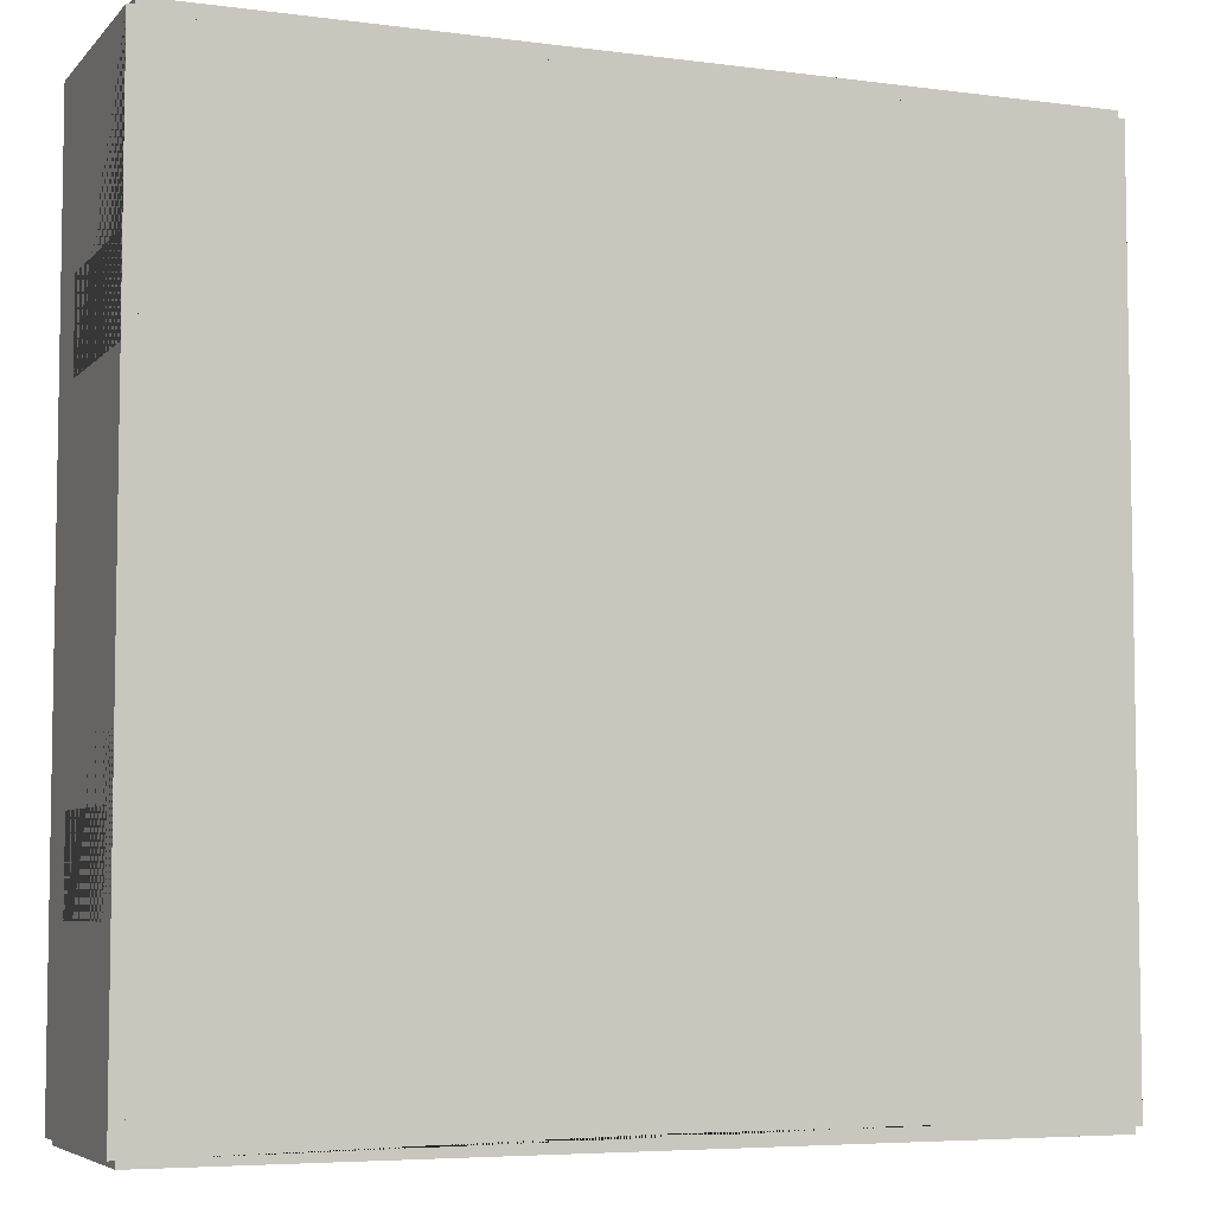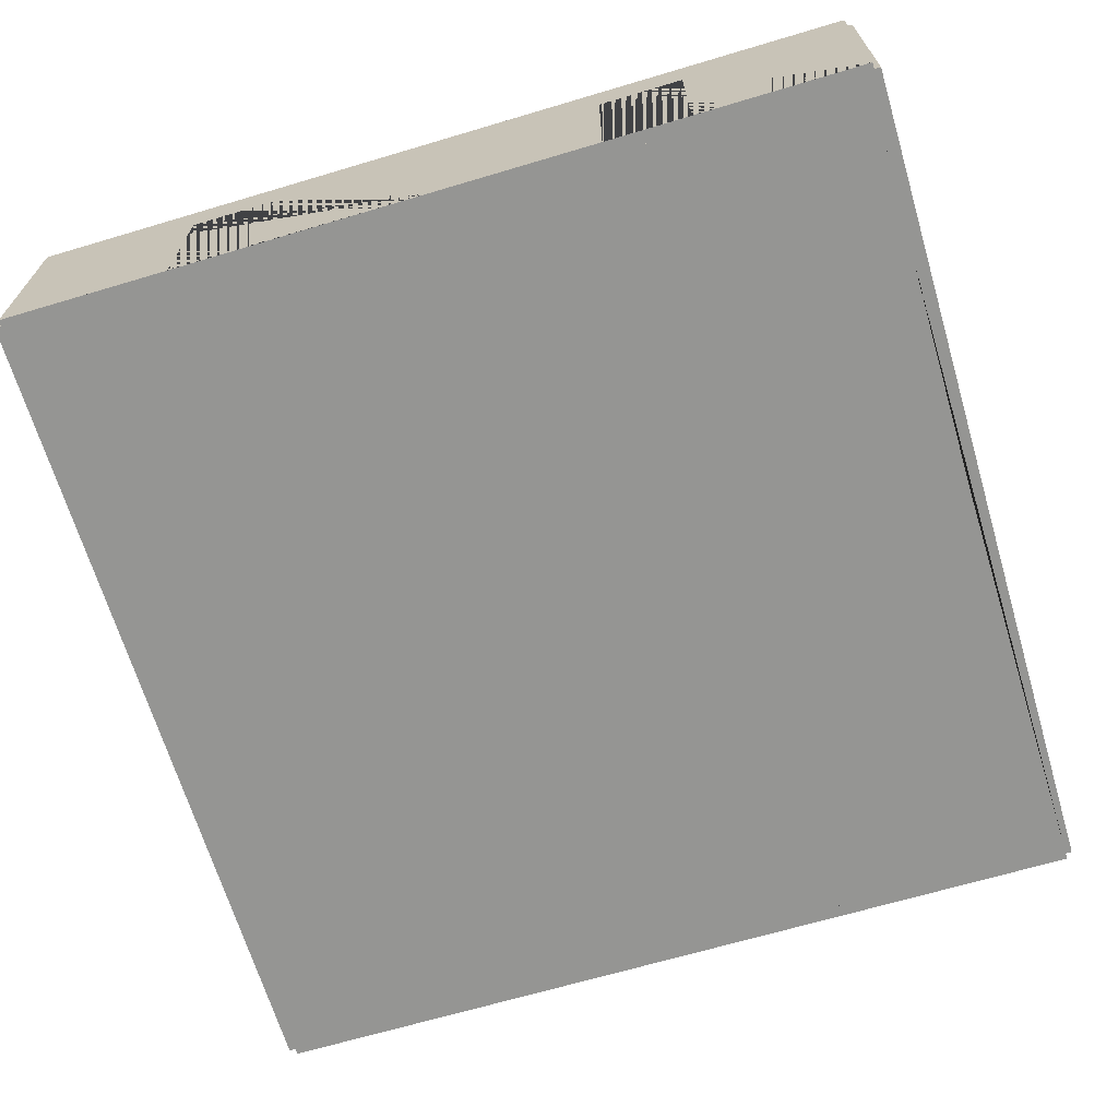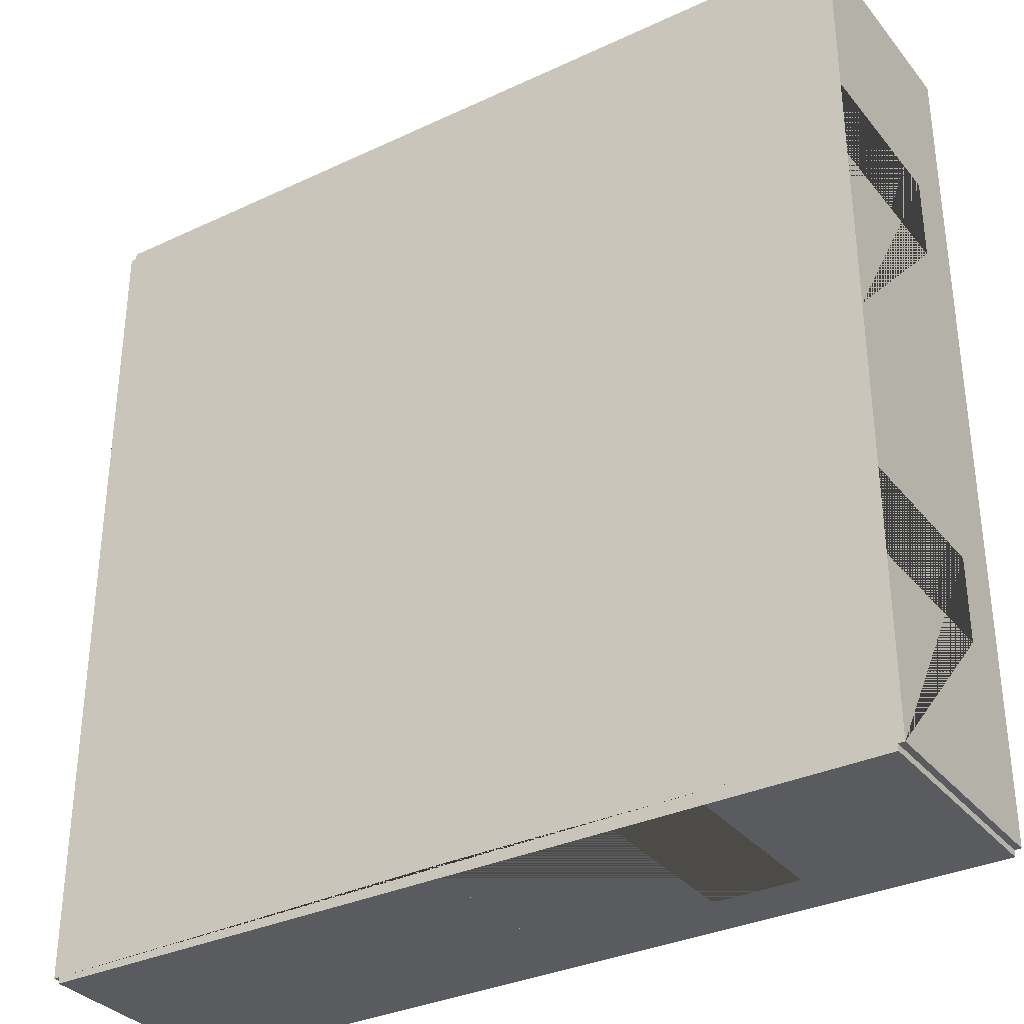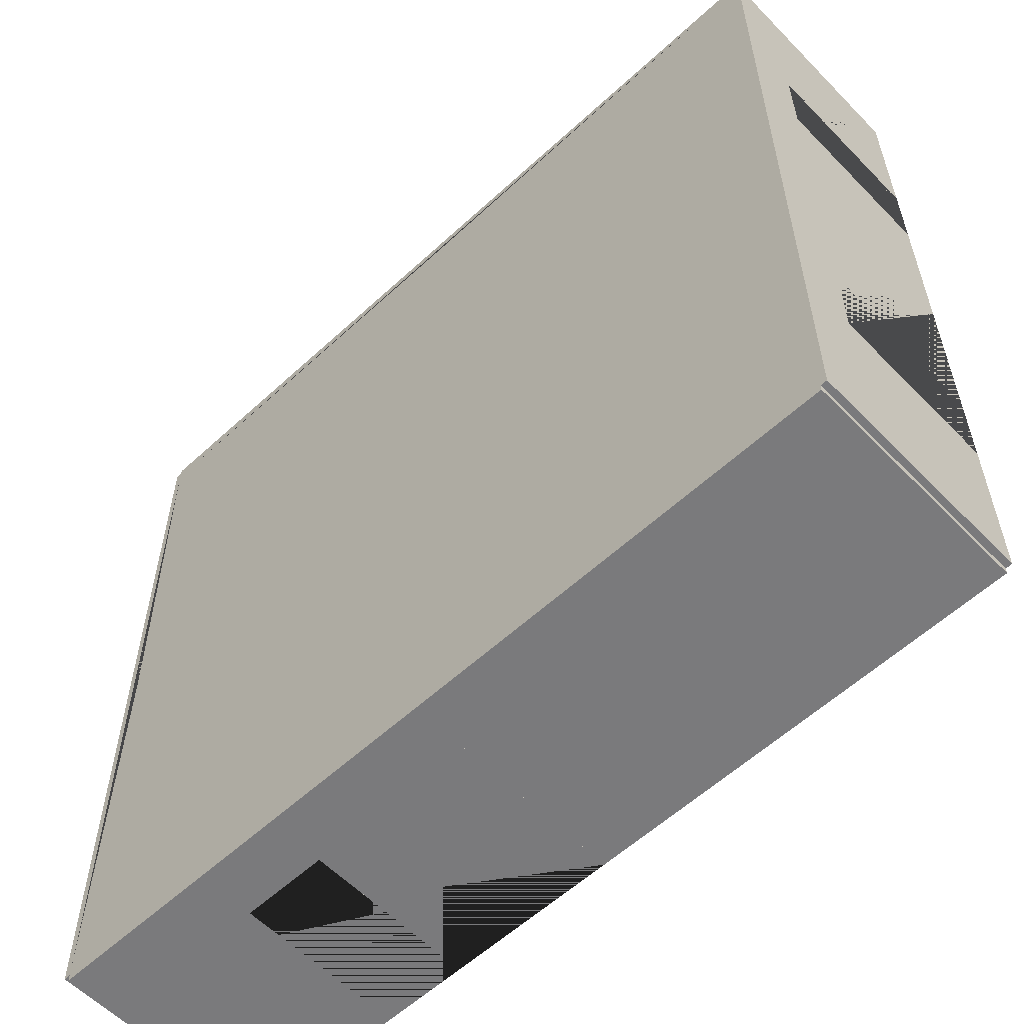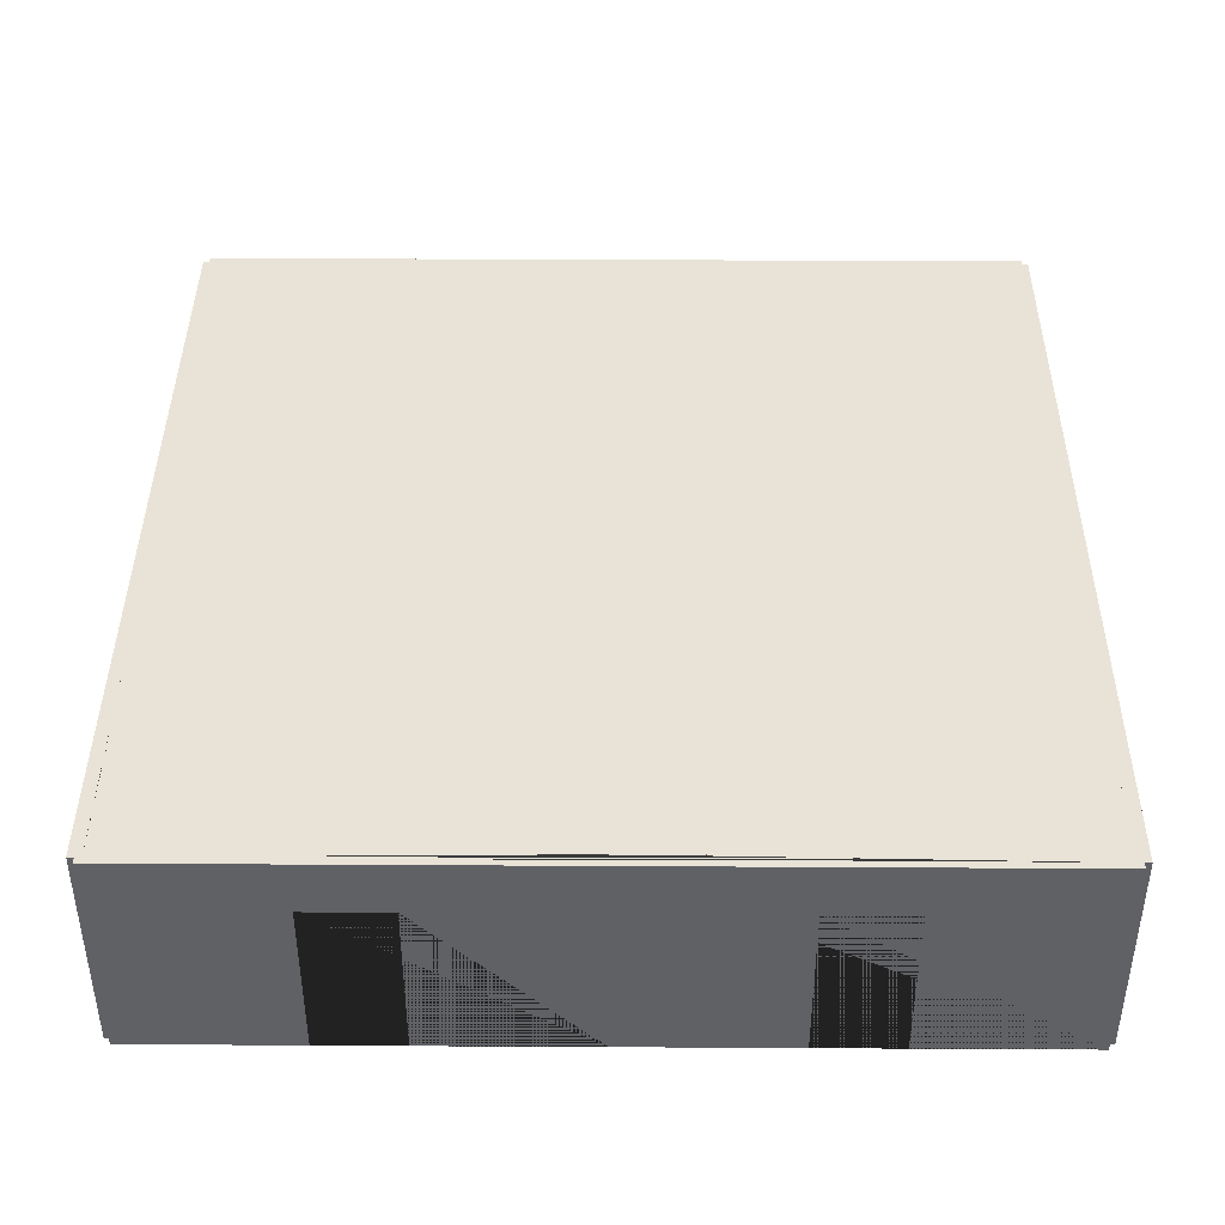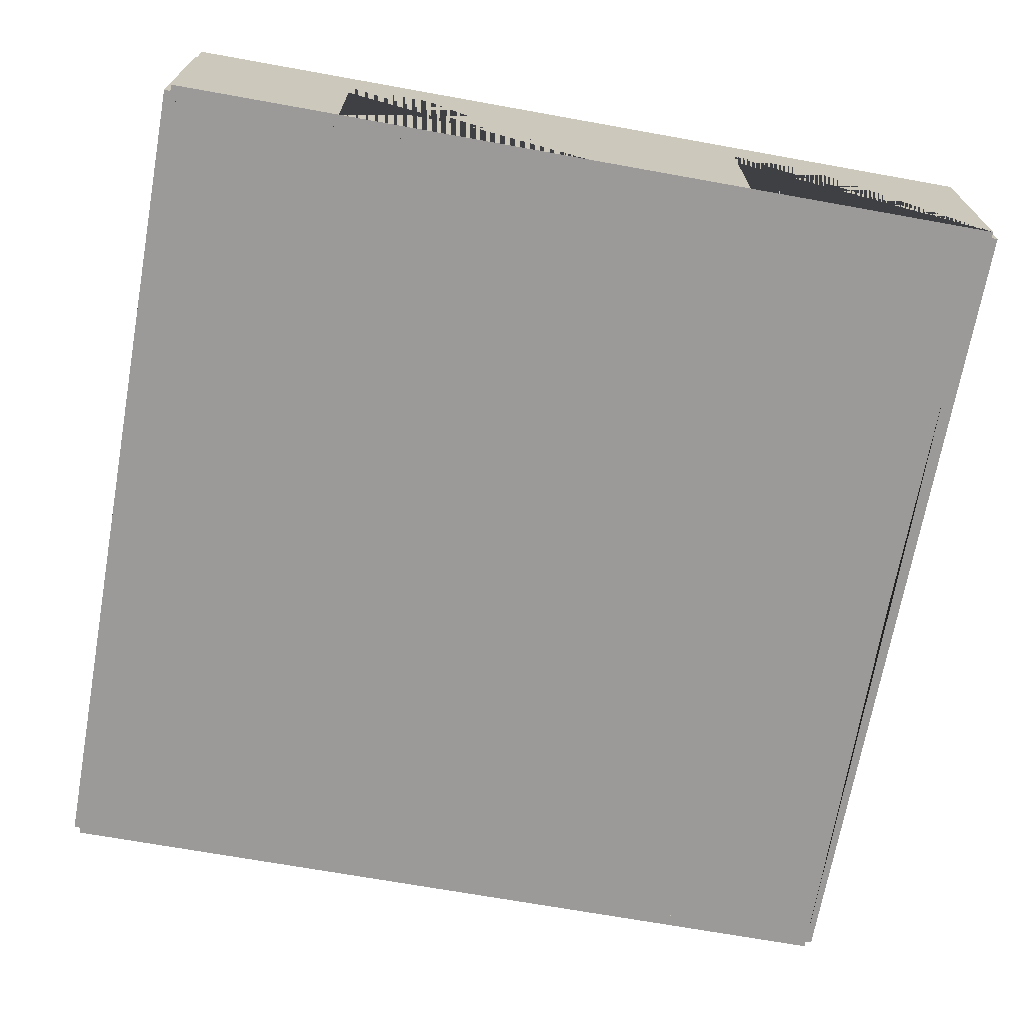
<metadata>
{"format":"obj","ext":"obj","renderer":"f3d","projection":"perspective","resolution":1024,"background":"white","views":[{"elev":-5.7,"azim":-22.0,"up":"+Z"},{"elev":-67.3,"azim":106.6,"up":"+Y"},{"elev":-33.2,"azim":32.8,"up":"+Z"},{"elev":-58.2,"azim":-136.4,"up":"+Z"},{"elev":41.4,"azim":90.4,"up":"+Y"},{"elev":-69.5,"azim":79.8,"up":"+Y"}]}
</metadata>
<code>
o Left_Doubles_Room_Open_Right
v 6.1e-05 -2.366 -9.85
v 6.1e-05 2.934 -9.85
v 6.1e-05 -2.366 -10.15
v 6.1e-05 2.934 -10.15
v 10 -2.366 -9.85
v 10 2.934 -9.85
v 10 -2.366 -10.15
v 10 2.934 -10.15
v 6 -2.366 -10.15
v 4 -2.366 -10.15
v 4 -2.366 -9.85
v 6 -2.366 -9.85
v 6 1.609 -9.85
v 4 1.609 -9.85
v 4 1.609 -10.15
v 6 1.609 -10.15
v -10 -2.366 10.15
v -10 2.934 10.15
v -10 -2.366 9.85
v -10 2.934 9.85
v 6.1e-05 -2.366 10.15
v 6.1e-05 2.934 10.15
v 6.1e-05 -2.366 9.85
v 6.1e-05 2.934 9.85
v -4 -2.366 9.85
v -6 -2.366 9.85
v -6 -2.366 10.15
v -4 -2.366 10.15
v -4 1.609 10.15
v -6 1.609 10.15
v -6 1.609 9.85
v -4 1.609 9.85
v -0.000244 -2.366 10.15
v -0.000244 2.934 10.15
v -0.000244 -2.366 9.85
v -0.000244 2.934 9.85
v 10 -2.366 10.15
v 10 2.934 10.15
v 10 -2.366 9.85
v 10 2.934 9.85
v -10 -2.366 -9.85
v -10 2.934 -9.85
v -10 -2.366 -10.15
v -10 2.934 -10.15
v -0.000244 -2.366 -9.85
v -0.000244 2.934 -9.85
v -0.000244 -2.366 -10.15
v -0.000244 2.934 -10.15
v 10.15 -2.366 10
v 10.15 2.934 10
v 9.85 -2.366 10
v 9.85 2.934 10
v 10.15 -2.366 1e-06
v 10.15 2.934 1e-06
v 9.85 -2.366 1e-06
v 9.85 2.934 1e-06
v 9.85 -2.366 4
v 9.85 -2.366 6
v 10.15 -2.366 6
v 10.15 -2.366 4
v 10.15 1.609 4
v 10.15 1.609 6
v 9.85 1.609 6
v 9.85 1.609 4
v -9.85 -2.366 10
v -9.85 2.934 10
v -10.15 -2.366 10
v -10.15 2.934 10
v -9.85 -2.366 1e-06
v -9.85 2.934 1e-06
v -10.15 -2.366 1e-06
v -10.15 2.934 1e-06
v -10.15 -2.366 4
v -10.15 -2.366 6
v -9.85 -2.366 6
v -9.85 -2.366 4
v -9.85 1.609 4
v -9.85 1.609 6
v -10.15 1.609 6
v -10.15 1.609 4
v 10.15 -2.366 0
v 10.15 2.934 -0
v 9.85 -2.366 0
v 9.85 2.934 -0
v 10.15 -2.366 -10
v 10.15 2.934 -10
v 9.85 -2.366 -10
v 9.85 2.934 -10
v 9.85 -2.366 -6
v 9.85 -2.366 -4
v 10.15 -2.366 -4
v 10.15 -2.366 -6
v 10.15 1.609 -6
v 10.15 1.609 -4
v 9.85 1.609 -4
v 9.85 1.609 -6
v -9.85 -2.366 0
v -9.85 2.934 -0
v -10.15 -2.366 0
v -10.15 2.934 -0
v -9.85 -2.366 -10
v -9.85 2.934 -10
v -10.15 -2.366 -10
v -10.15 2.934 -10
v -10.15 -2.366 -6
v -10.15 -2.366 -4
v -9.85 -2.366 -4
v -9.85 -2.366 -6
v -9.85 1.609 -6
v -9.85 1.609 -4
v -10.15 1.609 -4
v -10.15 1.609 -6
f 3 10 11 1
f 8 4 2 6
f 9 7 5 12
f 10 9 12 11
f 5 6 2 1 11 14 13 12
f 3 4 8 7 9 16 15 10
f 10 15 14 11
f 9 12 13 16
f 7 8 6 5
f 1 2 4 3
f 15 16 13 14
f 19 26 27 17
f 24 20 18 22
f 25 23 21 28
f 26 25 28 27
f 21 22 18 17 27 30 29 28
f 19 20 24 23 25 32 31 26
f 26 31 30 27
f 25 28 29 32
f 23 24 22 21
f 17 18 20 19
f 31 32 29 30
f 40 36 34 38
f 35 39 37 33
f 38 34 33 37
f 39 40 38 37
f 36 40 39 35
f 33 34 36 35
f 48 44 42 46
f 43 47 45 41
f 46 42 41 45
f 47 48 46 45
f 44 48 47 43
f 41 42 44 43
f 51 58 59 49
f 56 52 50 54
f 57 55 53 60
f 58 57 60 59
f 53 54 50 49 59 62 61 60
f 51 52 56 55 57 64 63 58
f 58 63 62 59
f 57 60 61 64
f 55 56 54 53
f 49 50 52 51
f 63 64 61 62
f 67 74 75 65
f 72 68 66 70
f 73 71 69 76
f 74 73 76 75
f 69 70 66 65 75 78 77 76
f 67 68 72 71 73 80 79 74
f 74 79 78 75
f 73 76 77 80
f 71 72 70 69
f 65 66 68 67
f 79 80 77 78
f 83 90 91 81
f 88 84 82 86
f 89 87 85 92
f 90 89 92 91
f 85 86 82 81 91 94 93 92
f 83 84 88 87 89 96 95 90
f 90 95 94 91
f 89 92 93 96
f 87 88 86 85
f 81 82 84 83
f 95 96 93 94
f 99 106 107 97
f 104 100 98 102
f 105 103 101 108
f 106 105 108 107
f 101 102 98 97 107 110 109 108
f 99 100 104 103 105 112 111 106
f 106 111 110 107
f 105 108 109 112
f 103 104 102 101
f 97 98 100 99
f 111 112 109 110
f 40 52 24 36 66 20 70 98 42 102 46 2 88 6 84 56
f 12 87 5 89 90 83 55 57 58 39 51 23 35 25 26 65 19 75 76 69 97 107 108 41 101 45 1 11
l 2 20
l 6 24
l 1 19
l 5 23

</code>
